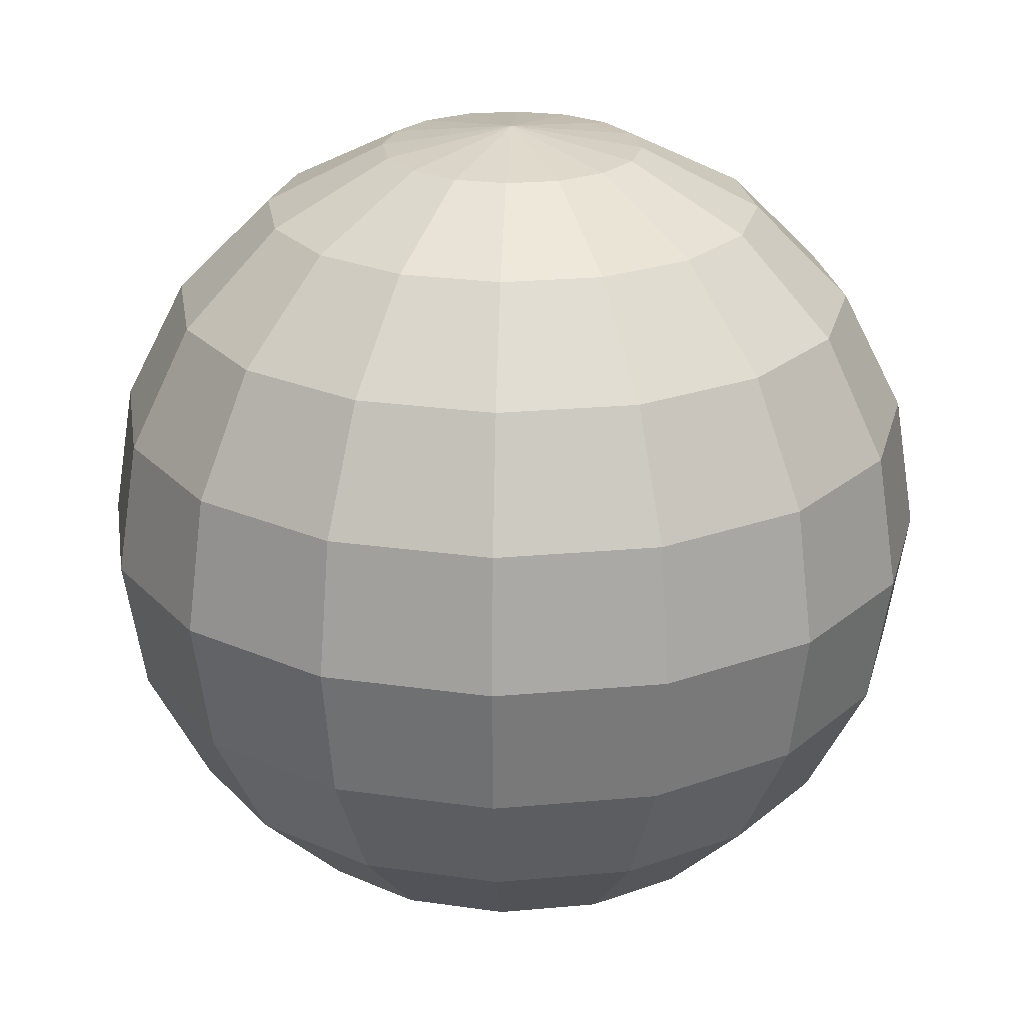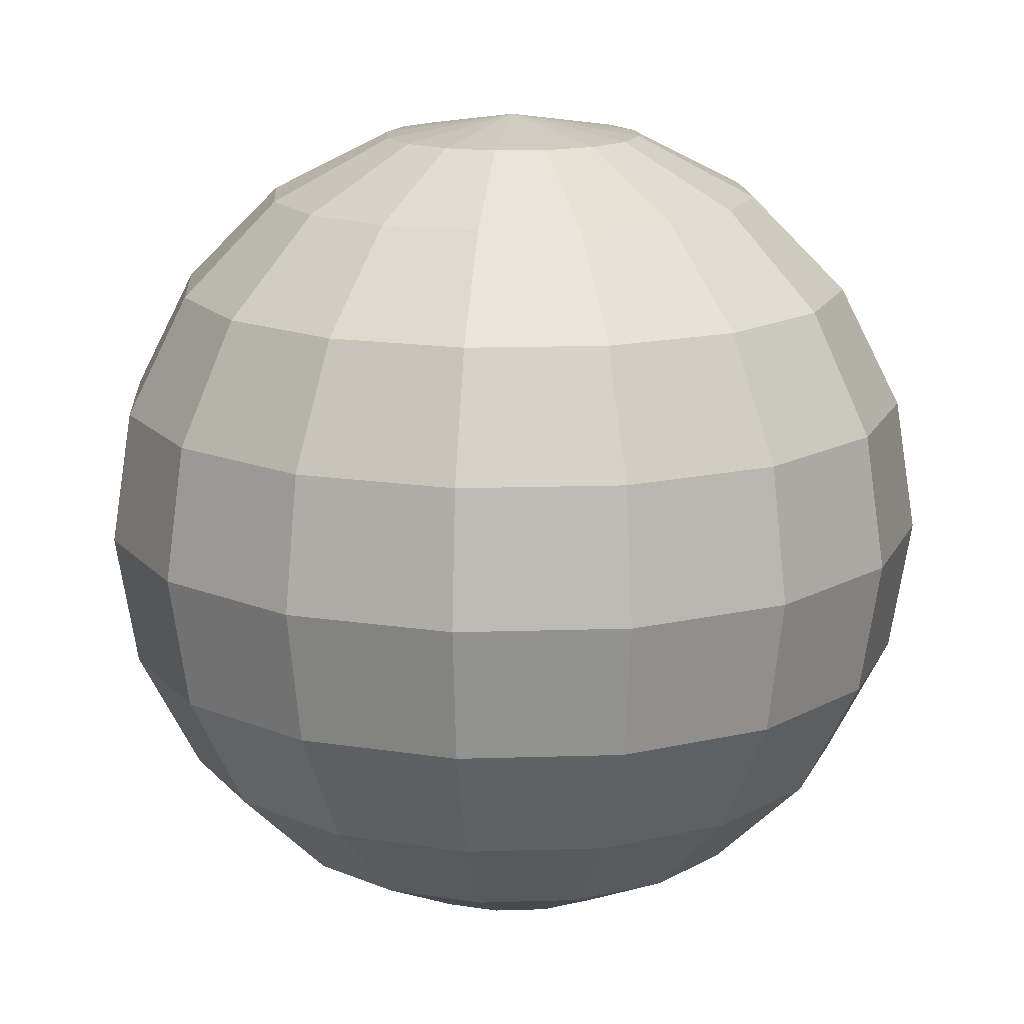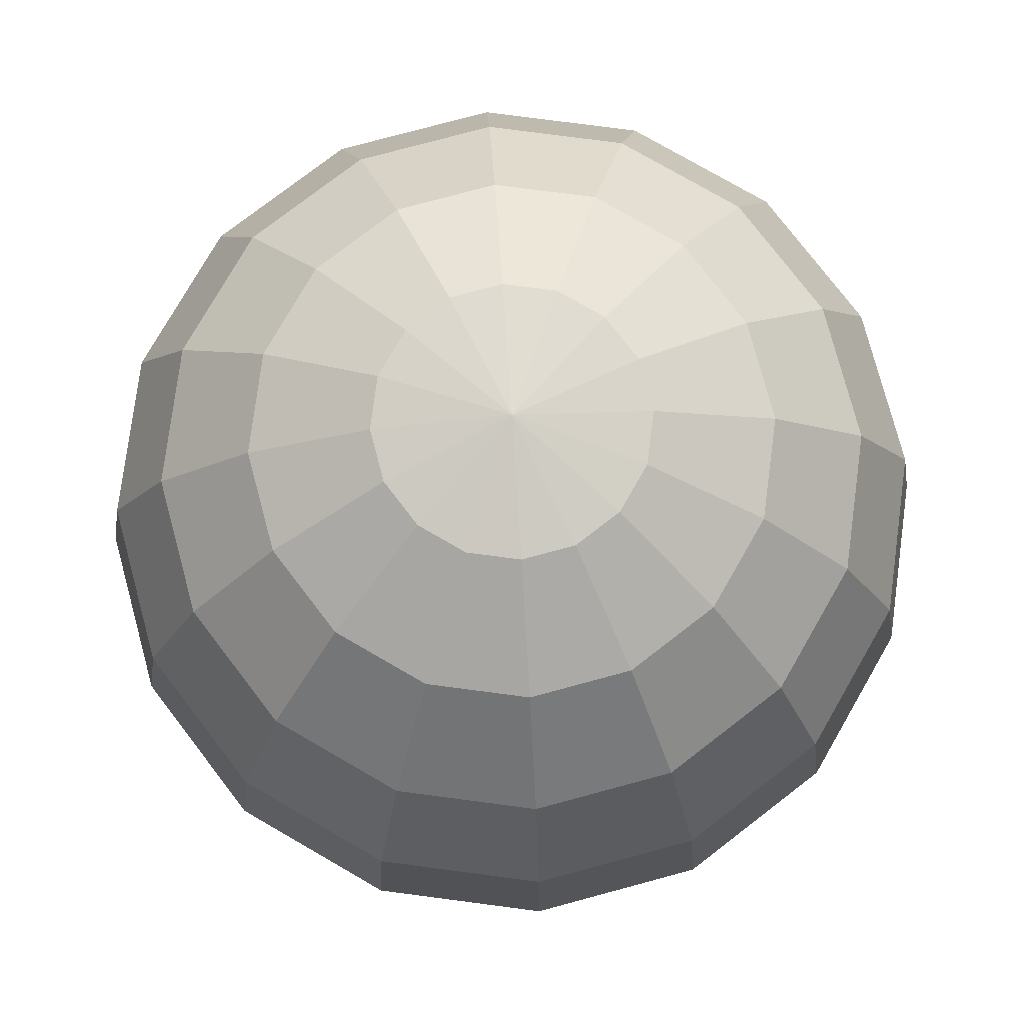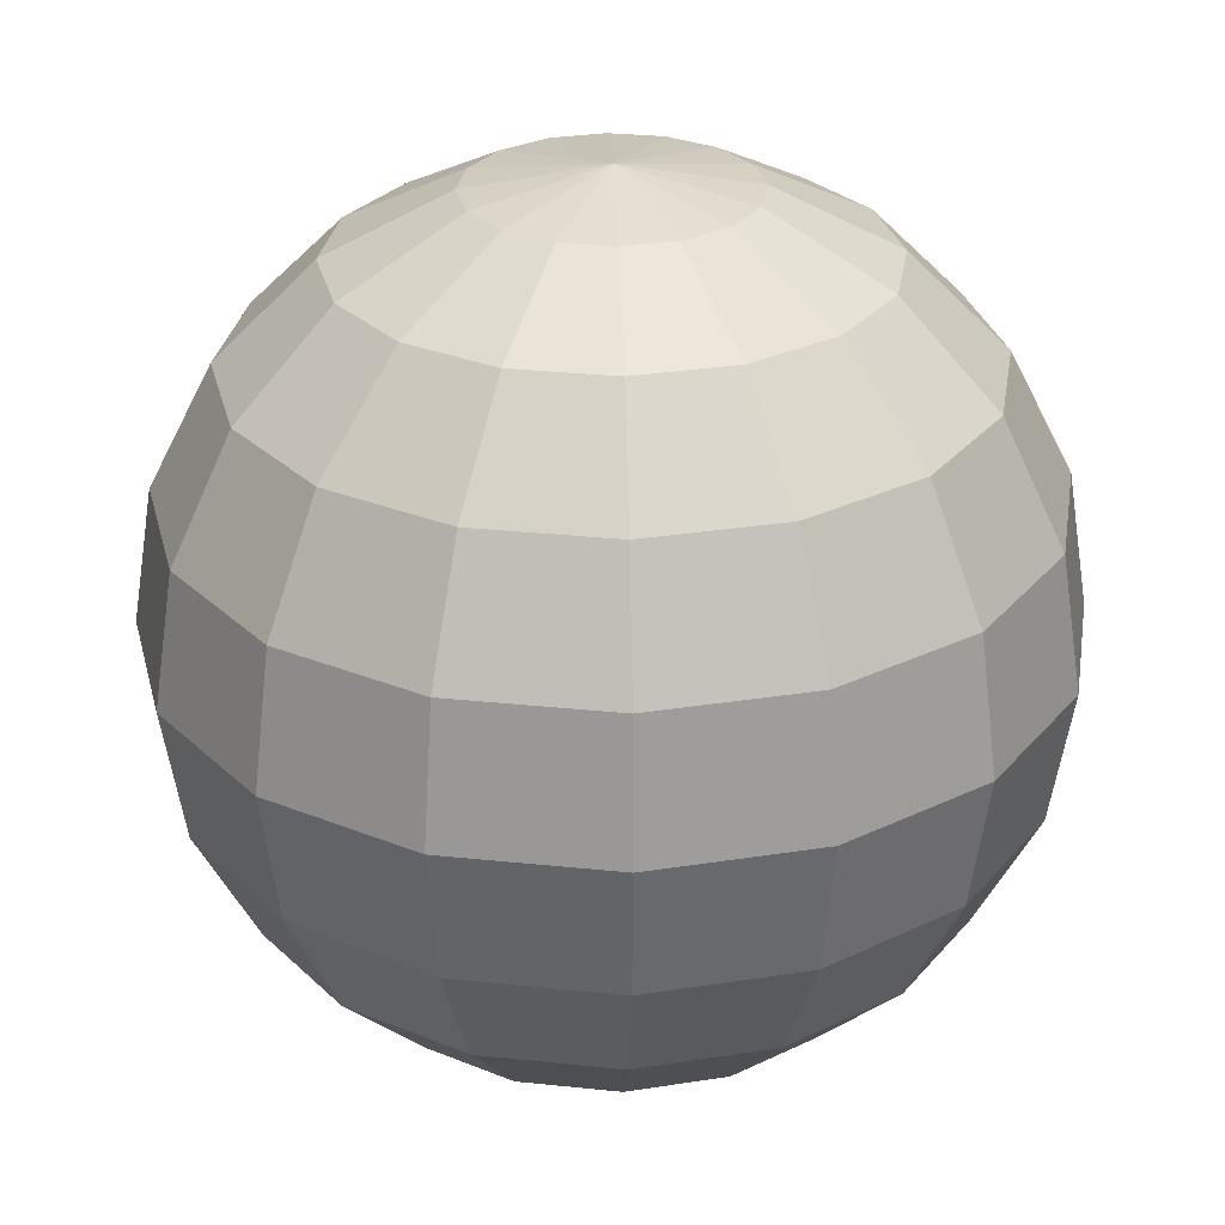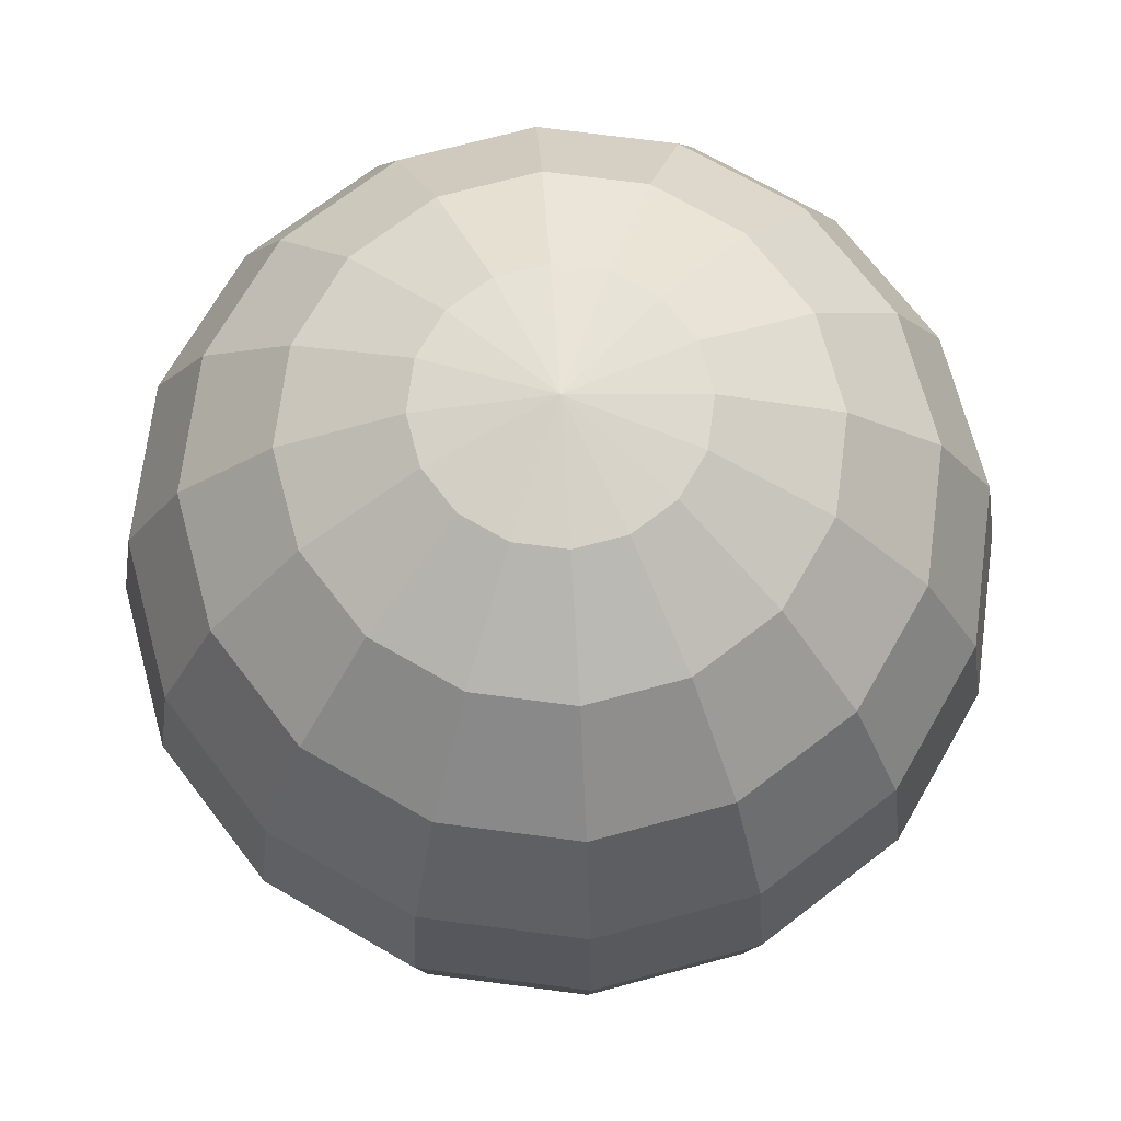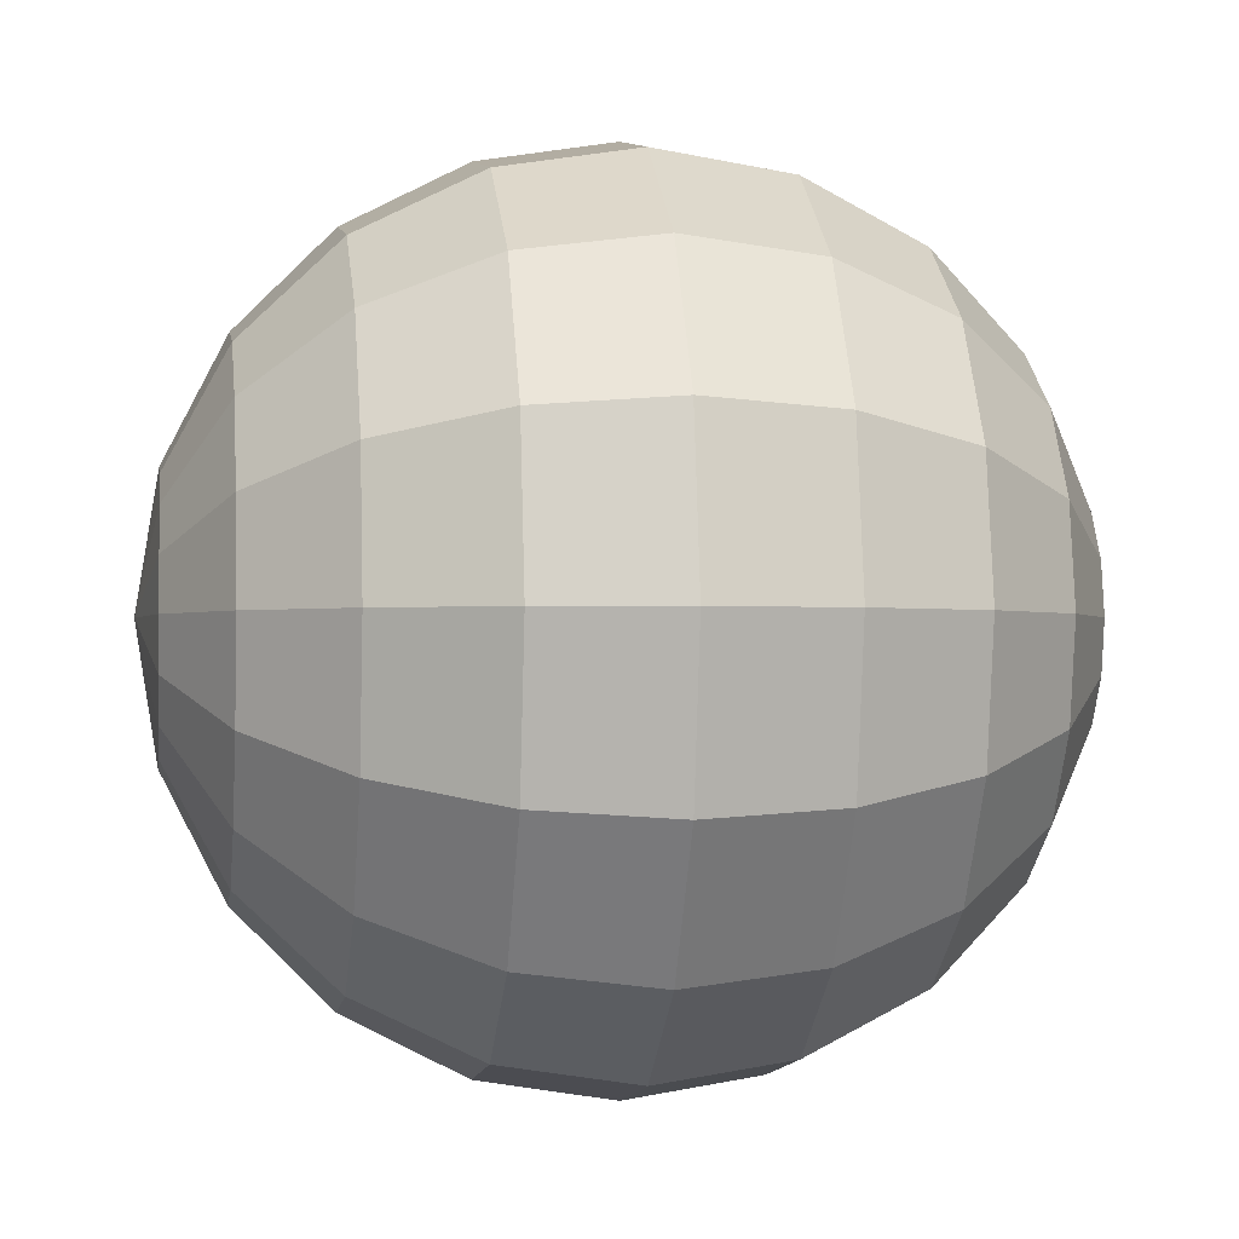
<metadata>
{"format":"obj","ext":"obj","renderer":"f3d","projection":"perspective","resolution":1024,"background":"white","views":[{"elev":23.7,"azim":137.5,"up":"+Y"},{"elev":15.2,"azim":-60.1,"up":"+Y"},{"elev":77.9,"azim":176.2,"up":"+Y"},{"elev":28.5,"azim":87.8,"up":"+Y"},{"elev":70.8,"azim":131.2,"up":"+Y"},{"elev":-1.4,"azim":81.7,"up":"+Z"}]}
</metadata>
<code>
o Sphere
v 0 0.1763 -0.2427
v 0 0 -0.3
v 0 -0.0927 -0.2853
v 0 -0.1763 -0.2427
v 0 -0.2853 -0.0927
v 0.03548 0.2853 -0.08565
v 0.06748 0.2427 -0.1629
v 0.09288 0.1763 -0.2242
v 0.1092 0.0927 -0.2636
v 0.1148 0 -0.2772
v 0.1092 -0.0927 -0.2636
v 0.09288 -0.1763 -0.2242
v 0.06748 -0.2427 -0.1629
v 0.03548 -0.2853 -0.08565
v 0.06555 0.2853 -0.06555
v 0.1247 0.2427 -0.1247
v 0.1716 0.1763 -0.1716
v 0.2018 0.0927 -0.2018
v 0.2121 0 -0.2121
v 0.2018 -0.0927 -0.2018
v 0.1716 -0.1763 -0.1716
v 0.1247 -0.2427 -0.1247
v 0.06555 -0.2853 -0.06555
v 0.08565 0.2853 -0.03548
v 0.1629 0.2427 -0.06748
v 0.2242 0.1763 -0.09288
v 0.2636 0.0927 -0.1092
v 0.2772 0 -0.1148
v 0.2636 -0.0927 -0.1092
v 0.2242 -0.1763 -0.09288
v 0.1629 -0.2427 -0.06748
v 0.08565 -0.2853 -0.03548
v 0.0927 0.2853 0
v 0.1763 0.2427 0
v 0.2427 0.1763 0
v 0.2853 0.0927 0
v 0.3 0 0
v 0.2853 -0.0927 0
v 0.2427 -0.1763 0
v 0.1763 -0.2427 0
v 0.0927 -0.2853 0
v 0.08565 0.2853 0.03548
v 0.1629 0.2427 0.06748
v 0.2242 0.1763 0.09288
v 0.2636 0.0927 0.1092
v 0.2772 0 0.1148
v 0.2636 -0.0927 0.1092
v 0.2242 -0.1763 0.09288
v 0.1629 -0.2427 0.06748
v 0.08565 -0.2853 0.03548
v 0.06555 0.2853 0.06555
v 0.1247 0.2427 0.1247
v 0.1716 0.1763 0.1716
v 0.2018 0.0927 0.2018
v 0.2121 0 0.2121
v 0.2018 -0.0927 0.2018
v 0.1716 -0.1763 0.1716
v 0.1247 -0.2427 0.1247
v 0.06555 -0.2853 0.06555
v 0.03548 0.2853 0.08565
v 0.06748 0.2427 0.1629
v 0.09288 0.1763 0.2242
v 0.1092 0.0927 0.2636
v 0.1148 0 0.2772
v 0.1092 -0.0927 0.2636
v 0.09288 -0.1763 0.2242
v 0.06748 -0.2427 0.1629
v 0.03548 -0.2853 0.08565
v -0 0.2853 0.0927
v -0 0.2427 0.1763
v -0 0.1763 0.2427
v -0 0.0927 0.2853
v -0 0 0.3
v -0 -0.0927 0.2853
v -0 -0.1763 0.2427
v -0 -0.2427 0.1763
v -0 -0.2853 0.0927
v 0 -0.3 0
v -0.03548 0.2853 0.08565
v -0.06748 0.2427 0.1629
v -0.09288 0.1763 0.2242
v -0.1092 0.0927 0.2636
v -0.1148 0 0.2772
v -0.1092 -0.0927 0.2636
v -0.09288 -0.1763 0.2242
v -0.06748 -0.2427 0.1629
v -0.03548 -0.2853 0.08565
v 0 0.3 0
v -0.06555 0.2853 0.06555
v -0.1247 0.2427 0.1247
v -0.1716 0.1763 0.1716
v -0.2018 0.0927 0.2017
v -0.2121 0 0.2121
v -0.2018 -0.0927 0.2017
v -0.1716 -0.1763 0.1716
v -0.1247 -0.2427 0.1247
v -0.06555 -0.2853 0.06555
v -0.08565 0.2853 0.03548
v -0.1629 0.2427 0.06748
v -0.2242 0.1763 0.09288
v -0.2636 0.0927 0.1092
v -0.2772 0 0.1148
v -0.2636 -0.0927 0.1092
v -0.2242 -0.1763 0.09288
v -0.1629 -0.2427 0.06748
v -0.08565 -0.2853 0.03548
v -0.0927 0.2853 -0
v -0.1763 0.2427 -0
v -0.2427 0.1763 -0
v -0.2853 0.0927 -0
v -0.3 0 -0
v -0.2853 -0.0927 -0
v -0.2427 -0.1763 -0
v -0.1763 -0.2427 -0
v -0.0927 -0.2853 -0
v -0.08565 0.2853 -0.03548
v -0.1629 0.2427 -0.06748
v -0.2242 0.1763 -0.09288
v -0.2636 0.0927 -0.1092
v -0.2772 0 -0.1148
v -0.2636 -0.0927 -0.1092
v -0.2242 -0.1763 -0.09288
v -0.1629 -0.2427 -0.06748
v -0.08565 -0.2853 -0.03548
v -0.06555 0.2853 -0.06555
v -0.1247 0.2427 -0.1247
v -0.1716 0.1763 -0.1716
v -0.2017 0.0927 -0.2018
v -0.2121 0 -0.2121
v -0.2017 -0.0927 -0.2018
v -0.1716 -0.1763 -0.1716
v -0.1247 -0.2427 -0.1247
v -0.06555 -0.2853 -0.06555
v -0.03548 0.2853 -0.08565
v -0.06748 0.2427 -0.1629
v -0.09288 0.1763 -0.2242
v -0.1092 0.0927 -0.2636
v -0.1148 0 -0.2772
v -0.1092 -0.0927 -0.2636
v -0.09288 -0.1763 -0.2242
v -0.06748 -0.2427 -0.1629
v -0.03548 -0.2853 -0.08565
v 0 0.2853 -0.0927
v 0 0.2427 -0.1763
v 0 0.0927 -0.2853
v 0 -0.2427 -0.1763
f 145 10 2
f 144 6 7
f 146 14 5
f 2 11 3
f 144 8 1
f 78 5 14
f 3 12 4
f 145 8 9
f 143 88 6
f 146 12 13
f 6 16 7
f 13 23 14
f 10 20 11
f 7 17 8
f 78 14 23
f 11 21 12
f 8 18 9
f 6 88 15
f 13 21 22
f 9 19 10
f 22 30 31
f 18 28 19
f 15 25 16
f 22 32 23
f 19 29 20
f 16 26 17
f 78 23 32
f 21 29 30
f 17 27 18
f 15 88 24
f 26 36 27
f 24 88 33
f 30 40 31
f 28 36 37
f 24 34 25
f 31 41 32
f 28 38 29
f 26 34 35
f 78 32 41
f 30 38 39
f 39 47 48
f 35 45 36
f 33 88 42
f 39 49 40
f 36 46 37
f 33 43 34
f 40 50 41
f 37 47 38
f 35 43 44
f 78 41 50
f 44 52 53
f 78 50 59
f 48 56 57
f 44 54 45
f 42 88 51
f 48 58 49
f 45 55 46
f 42 52 43
f 49 59 50
f 46 56 47
f 58 68 59
f 55 65 56
f 53 61 62
f 78 59 68
f 57 65 66
f 53 63 54
f 51 88 60
f 57 67 58
f 54 64 55
f 51 61 52
f 63 73 64
f 60 70 61
f 68 76 77
f 64 74 65
f 62 70 71
f 78 68 77
f 66 74 75
f 62 72 63
f 60 88 69
f 66 76 67
f 69 88 79
f 75 86 76
f 72 83 73
f 69 80 70
f 76 87 77
f 74 83 84
f 71 80 81
f 78 77 87
f 75 84 85
f 71 82 72
f 81 92 82
f 79 88 89
f 85 96 86
f 82 93 83
f 79 90 80
f 87 96 97
f 84 93 94
f 81 90 91
f 78 87 97
f 85 94 95
f 78 97 106
f 95 103 104
f 91 101 92
f 89 88 98
f 95 105 96
f 92 102 93
f 89 99 90
f 96 106 97
f 94 102 103
f 91 99 100
f 103 111 112
f 100 108 109
f 78 106 115
f 104 112 113
f 100 110 101
f 98 88 107
f 104 114 105
f 101 111 102
f 98 108 99
f 105 115 106
f 108 116 117
f 114 124 115
f 111 121 112
f 109 117 118
f 78 115 124
f 113 121 122
f 109 119 110
f 107 88 116
f 113 123 114
f 110 120 111
f 119 129 120
f 116 126 117
f 124 132 133
f 120 130 121
f 118 126 127
f 78 124 133
f 121 131 122
f 118 128 119
f 116 88 125
f 122 132 123
f 125 88 134
f 131 141 132
f 128 138 129
f 125 135 126
f 132 142 133
f 130 138 139
f 127 135 136
f 78 133 142
f 130 140 131
f 128 136 137
f 139 4 140
f 137 1 145
f 134 88 143
f 141 4 146
f 137 2 138
f 134 144 135
f 141 5 142
f 139 2 3
f 135 1 136
f 78 142 5
f 145 9 10
f 144 143 6
f 146 13 14
f 2 10 11
f 144 7 8
f 3 11 12
f 145 1 8
f 146 4 12
f 6 15 16
f 13 22 23
f 10 19 20
f 7 16 17
f 11 20 21
f 8 17 18
f 13 12 21
f 9 18 19
f 22 21 30
f 18 27 28
f 15 24 25
f 22 31 32
f 19 28 29
f 16 25 26
f 21 20 29
f 17 26 27
f 26 35 36
f 30 39 40
f 28 27 36
f 24 33 34
f 31 40 41
f 28 37 38
f 26 25 34
f 30 29 38
f 39 38 47
f 35 44 45
f 39 48 49
f 36 45 46
f 33 42 43
f 40 49 50
f 37 46 47
f 35 34 43
f 44 43 52
f 48 47 56
f 44 53 54
f 48 57 58
f 45 54 55
f 42 51 52
f 49 58 59
f 46 55 56
f 58 67 68
f 55 64 65
f 53 52 61
f 57 56 65
f 53 62 63
f 57 66 67
f 54 63 64
f 51 60 61
f 63 72 73
f 60 69 70
f 68 67 76
f 64 73 74
f 62 61 70
f 66 65 74
f 62 71 72
f 66 75 76
f 75 85 86
f 72 82 83
f 69 79 80
f 76 86 87
f 74 73 83
f 71 70 80
f 75 74 84
f 71 81 82
f 81 91 92
f 85 95 96
f 82 92 93
f 79 89 90
f 87 86 96
f 84 83 93
f 81 80 90
f 85 84 94
f 95 94 103
f 91 100 101
f 95 104 105
f 92 101 102
f 89 98 99
f 96 105 106
f 94 93 102
f 91 90 99
f 103 102 111
f 100 99 108
f 104 103 112
f 100 109 110
f 104 113 114
f 101 110 111
f 98 107 108
f 105 114 115
f 108 107 116
f 114 123 124
f 111 120 121
f 109 108 117
f 113 112 121
f 109 118 119
f 113 122 123
f 110 119 120
f 119 128 129
f 116 125 126
f 124 123 132
f 120 129 130
f 118 117 126
f 121 130 131
f 118 127 128
f 122 131 132
f 131 140 141
f 128 137 138
f 125 134 135
f 132 141 142
f 130 129 138
f 127 126 135
f 130 139 140
f 128 127 136
f 139 3 4
f 137 136 1
f 141 140 4
f 137 145 2
f 134 143 144
f 141 146 5
f 139 138 2
f 135 144 1

</code>
